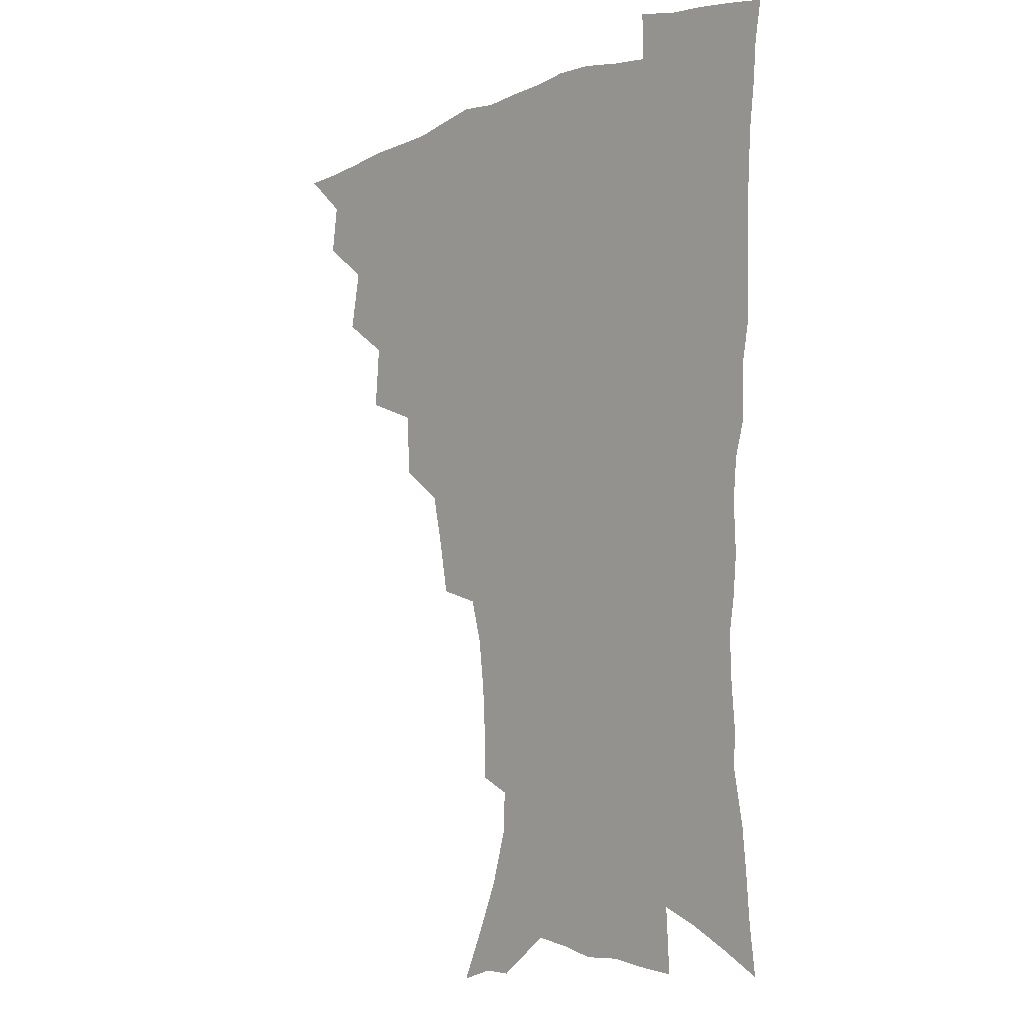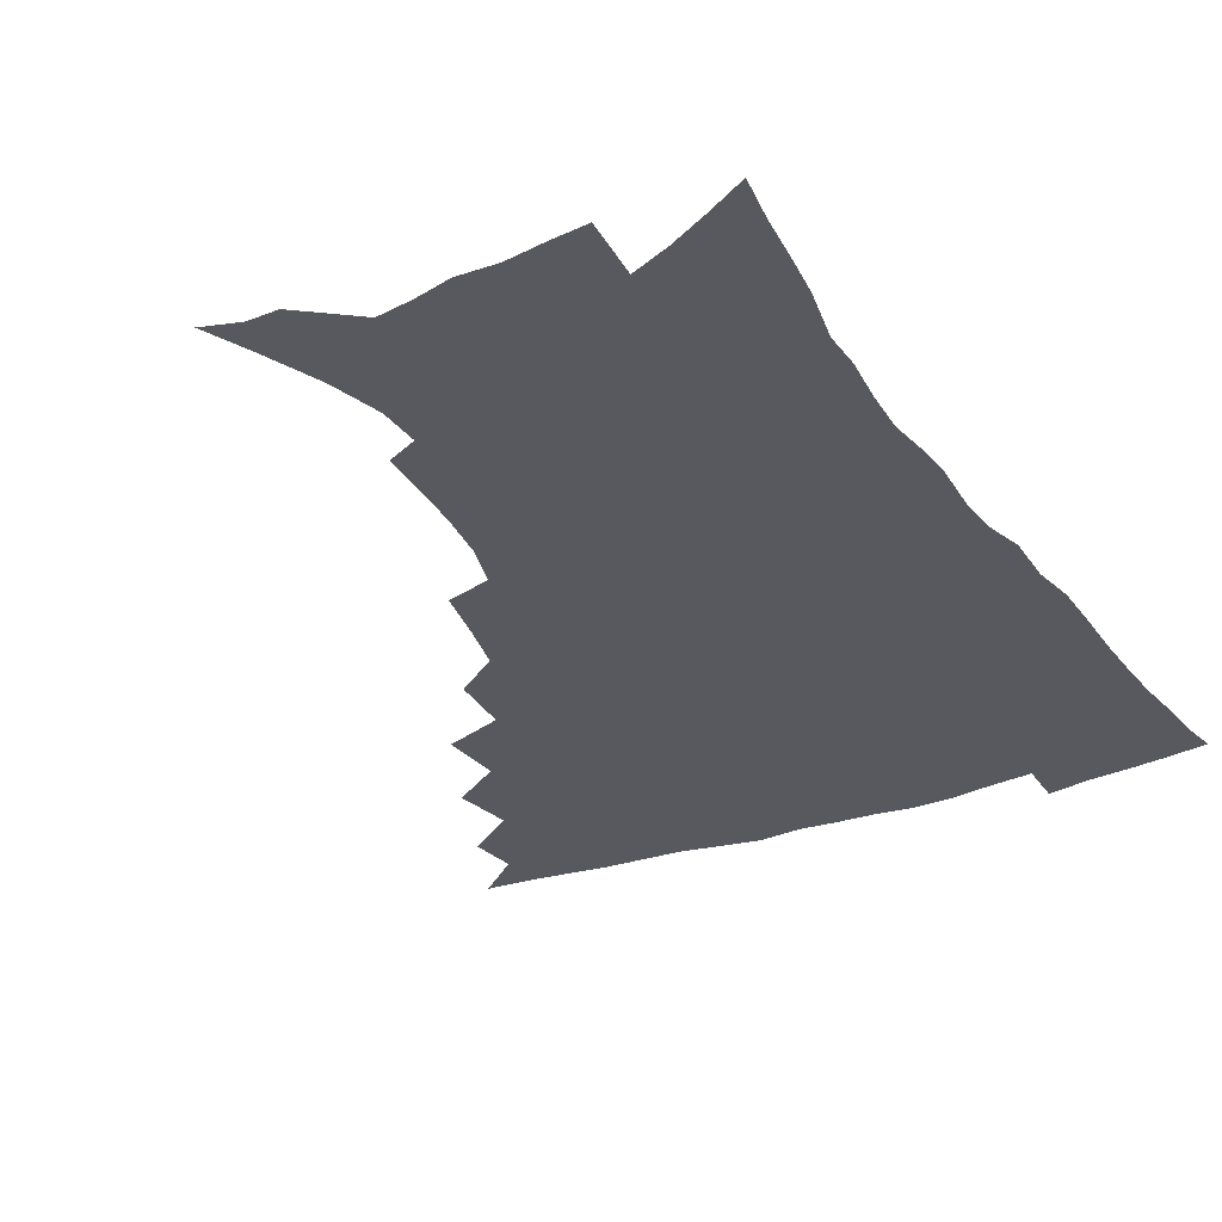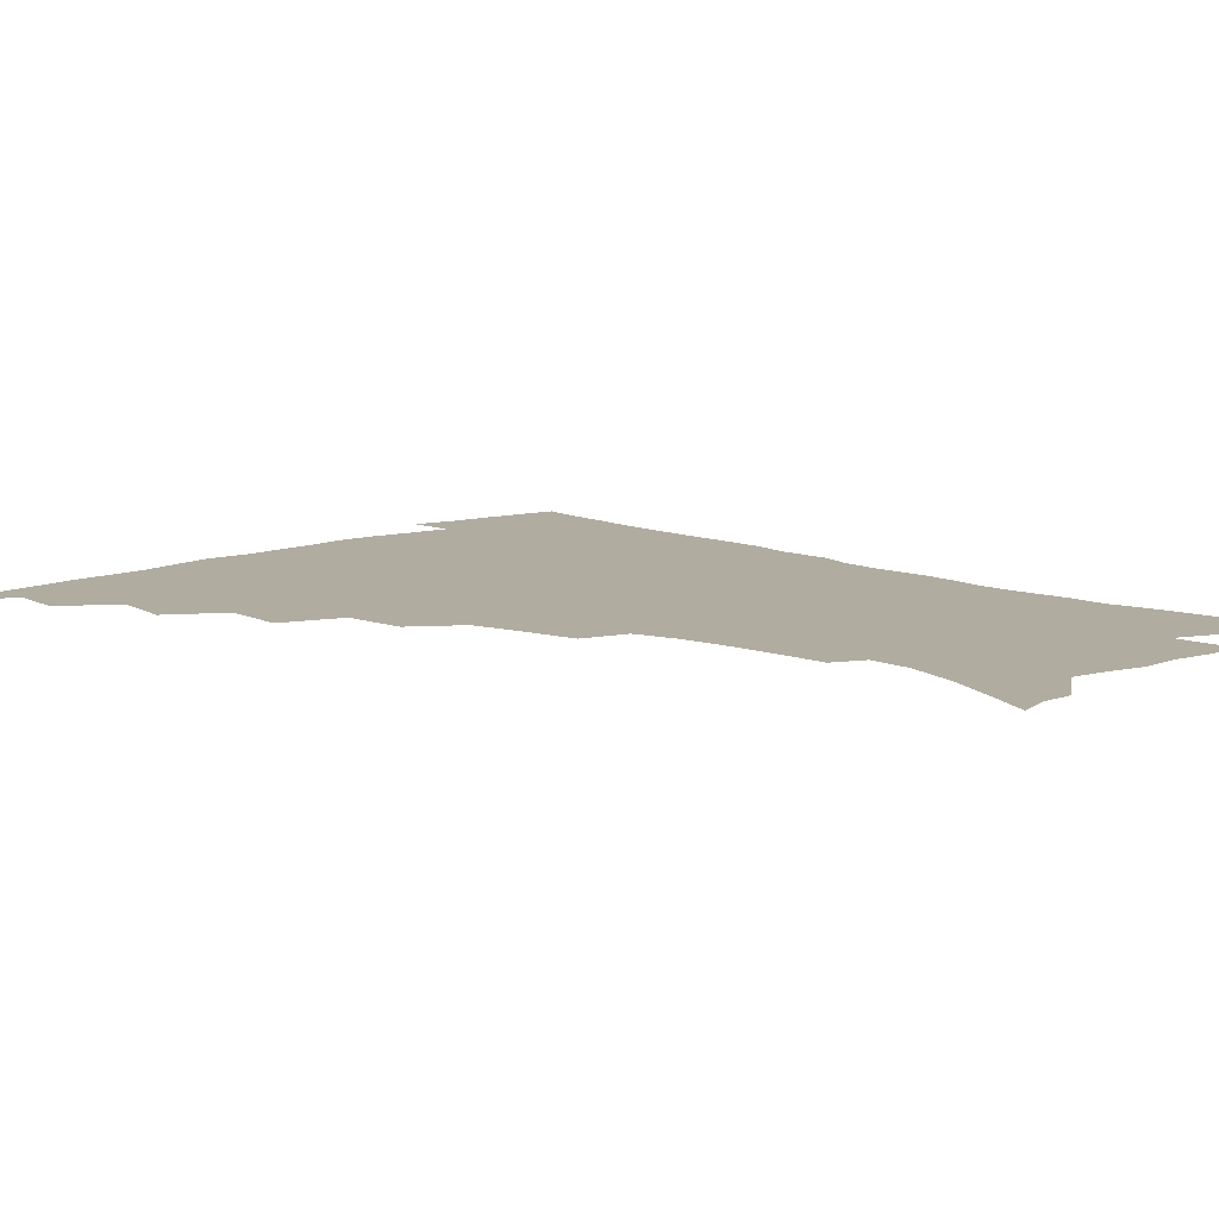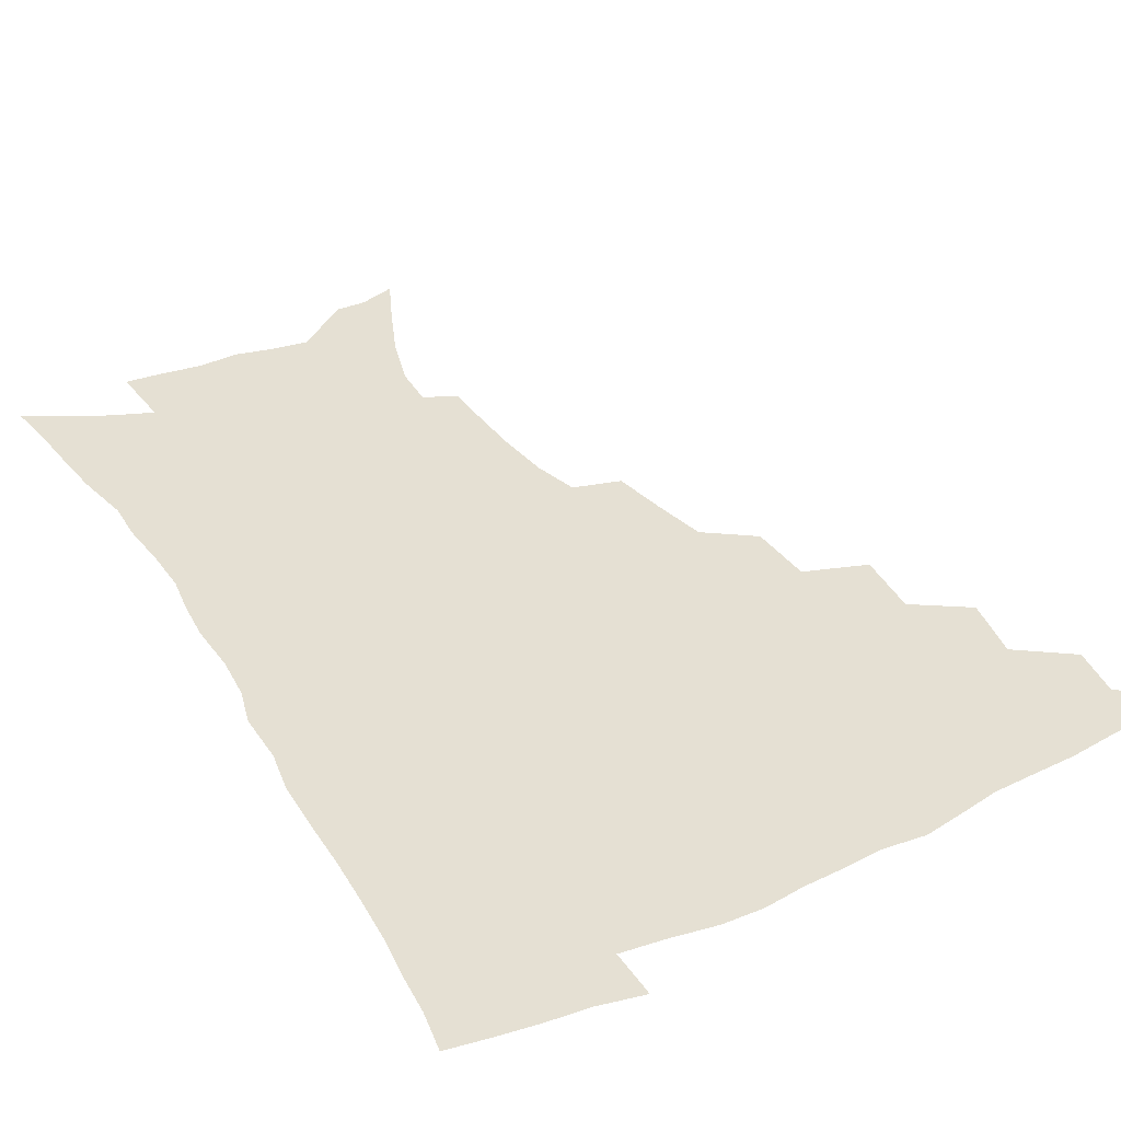
<metadata>
{"format":"obj","ext":"obj","renderer":"f3d","projection":"perspective","resolution":1024,"background":"white","views":[{"elev":-6.3,"azim":49.4,"up":"+Y"},{"elev":-30.3,"azim":27.9,"up":"+Z"},{"elev":10.0,"azim":-44.1,"up":"+Z"},{"elev":37.9,"azim":150.3,"up":"+Z"}]}
</metadata>
<code>
v 450.5 491.9 0
v 465 458.8 0
v 467.6 476.9 0
v 467 492.5 0
v 479.7 423 0
v 483.9 445.1 0
v 484 461.9 0
v 483.7 477.8 0
v 482.3 494 0
v 496.8 387 0
v 498.7 410.2 0
v 500.5 430.6 0
v 501.1 447.8 0
v 500.7 463.7 0
v 499.1 479.3 0
v 497.4 495.7 0
v 519.9 356 0
v 518.7 379 0
v 518.3 399.9 0
v 518.8 419.2 0
v 518.7 435.8 0
v 517.3 450.2 0
v 515.9 465.1 0
v 514.5 480.2 0
v 512.9 496.1 0
v 544.5 305.5 0
v 540.8 325.2 0
v 536.7 343.7 0
v 536.9 370.1 0
v 535.5 388.3 0
v 534.1 404.9 0
v 533.1 420.5 0
v 533 436.5 0
v 532.3 451.6 0
v 531.1 466.4 0
v 529.4 481.4 0
v 527.9 496.7 0
v 569.2 231.1 0
v 568.8 248.1 0
v 567.8 265.8 0
v 565.6 284.4 0
v 561.2 300.5 0
v 557.2 318.8 0
v 554.6 338.8 0
v 552.7 358.3 0
v 550.7 374.8 0
v 550.4 393.8 0
v 549.7 409.5 0
v 549.4 424.8 0
v 548.3 438.9 0
v 548.2 453.3 0
v 545.9 467.9 0
v 544.1 482.8 0
v 542.3 499.3 0
v 557.7 153.4 0
v 565.9 171.1 0
v 574.3 190.9 0
v 580.1 210.2 0
v 580.8 225.6 0
v 580.5 243.3 0
v 579.7 260.5 0
v 578.1 278.2 0
v 575.3 294 0
v 571.9 309.3 0
v 569.5 328.2 0
v 567.3 345.8 0
v 566.3 364.9 0
v 564.8 380.3 0
v 563.9 396 0
v 564 412.6 0
v 563.5 427 0
v 563.1 441.1 0
v 561.8 454.8 0
v 560.1 469.3 0
v 558.6 484.1 0
v 556.5 501.7 0
v 570.8 157.3 0
v 581.4 179.8 0
v 589.1 202.1 0
v 591.6 220 0
v 591.8 236.2 0
v 590.7 250.9 0
v 589.8 268.2 0
v 588.4 286.8 0
v 586.2 303.3 0
v 583.5 317.2 0
v 581.4 333.9 0
v 580.4 352.8 0
v 579 368.1 0
v 578.5 385.1 0
v 578.1 400.3 0
v 577.7 414.7 0
v 577.5 429.1 0
v 576.8 442.1 0
v 576 455.6 0
v 574.6 469.8 0
v 573.1 484.8 0
v 572.2 499.9 0
v 581.8 157 0
v 595.2 186.4 0
v 600.5 207.7 0
v 602.3 226.9 0
v 602 242.4 0
v 601.4 259.3 0
v 600.4 276.1 0
v 598.6 291.1 0
v 596.7 306.7 0
v 595.3 324.5 0
v 593.8 340.4 0
v 592.7 355.8 0
v 591.7 370.9 0
v 591.1 385.2 0
v 590.9 400.8 0
v 590.8 415.7 0
v 590.5 429.1 0
v 590.4 442.9 0
v 589.9 456.3 0
v 589 470.2 0
v 587.9 484.5 0
v 586.2 500.9 0
v 601.6 171.6 0
v 608.9 194 0
v 611.6 213.1 0
v 612.1 228.4 0
v 611.9 244.4 0
v 611.3 258.8 0
v 610.4 280.5 0
v 609.2 296.2 0
v 607.8 310.9 0
v 606.5 326.2 0
v 605.4 342 0
v 604.7 357.8 0
v 604.3 373.3 0
v 604.3 389 0
v 603.9 402.3 0
v 604.1 417.2 0
v 603.9 430 0
v 603.7 443.2 0
v 603.8 456.7 0
v 603.1 470.4 0
v 601.8 485.6 0
v 600.3 501.4 0
v 614.6 169.6 0
v 620 194 0
v 621.9 214.1 0
v 622.6 232.7 0
v 622 245.8 0
v 621.5 262.7 0
v 620.6 282.3 0
v 619.7 296.5 0
v 618.6 314.2 0
v 617.8 329.3 0
v 617.1 343.8 0
v 616.7 358.9 0
v 616.5 374.9 0
v 616.5 389.7 0
v 616.5 402.9 0
v 616.7 416.9 0
v 617.3 430.9 0
v 617.5 443.7 0
v 617.5 456.8 0
v 617.4 470.2 0
v 616.5 484.6 0
v 614.2 503 0
v 628.1 166.2 0
v 631.6 194.1 0
v 632.8 217.9 0
v 632.8 233 0
v 632.4 250.5 0
v 631.8 264.2 0
v 631 281.7 0
v 630.3 297.1 0
v 629.5 313.6 0
v 628.9 329.9 0
v 628.8 342.1 0
v 628.4 360.5 0
v 628.4 375 0
v 628.7 388.7 0
v 629 403.3 0
v 629.4 417 0
v 630 430.5 0
v 630.6 443.8 0
v 631.2 456.7 0
v 631.2 470.1 0
v 630.3 485.7 0
v 628.8 502.4 0
v 642.6 166.6 0
v 643.6 194.3 0
v 643.8 213.2 0
v 643.3 232.6 0
v 642.9 248.3 0
v 641.9 268.8 0
v 641.5 282.7 0
v 641 297.6 0
v 640.5 312.8 0
v 639.9 329.6 0
v 640.1 343.4 0
v 640.1 359.3 0
v 640.3 373.8 0
v 640.8 388 0
v 641.2 402.9 0
v 641.9 416.5 0
v 642.6 430.3 0
v 643.5 443.2 0
v 644.5 456.3 0
v 644.9 469.9 0
v 645.4 484 0
v 644.9 499.5 0
v 656.7 164.5 0
v 656 190.4 0
v 654.9 211.6 0
v 654 230.6 0
v 653.4 247.5 0
v 652.9 264.1 0
v 651.9 281.4 0
v 651.7 296.2 0
v 651.4 311.3 0
v 651.2 326.8 0
v 652.2 339.4 0
v 651.6 357.5 0
v 652.2 371.8 0
v 653 385.9 0
v 654 399.7 0
v 654.4 415 0
v 655.5 428.4 0
v 656.7 441.3 0
v 657.7 456 0
v 658.7 469 0
v 659.9 482.5 0
v 660.2 497.5 0
v 659.9 514.9 0
v 670.3 163 0
v 669 186.4 0
v 667.3 206.1 0
v 665.6 225.9 0
v 664.4 243.9 0
v 663.3 262.3 0
v 662.7 278.3 0
v 662.3 294.1 0
v 662.5 308.5 0
v 663 322.8 0
v 663.3 338 0
v 663.6 353.6 0
v 664.6 367.8 0
v 665.7 381.8 0
v 666.1 398 0
v 667.2 412.1 0
v 668 427 0
v 669.6 440.2 0
v 670.6 454.6 0
v 672.2 467.7 0
v 673.7 481.2 0
v 675.1 494.9 0
v 675.5 511.3 0
v 683.1 180.4 0
v 679.8 201.2 0
v 677.3 221.4 0
v 676 238.8 0
v 675.2 255.4 0
v 674.2 272.5 0
v 673.7 288.6 0
v 674 303.3 0
v 674.6 317.9 0
v 675.3 332.9 0
v 676.1 347.7 0
v 677 362.9 0
v 677.8 378.7 0
v 678.3 394.7 0
v 680 408.7 0
v 681.4 423.2 0
v 682.8 437.4 0
v 683.6 452.9 0
v 685.6 466.1 0
v 687.3 479.6 0
v 689 493.2 0
v 690.1 509.6 0
v 697.4 173.1 0
v 693.5 193.9 0
v 691 212.7 0
v 689.1 230.5 0
v 688 246.9 0
v 686.3 264.9 0
v 686.6 279.7 0
v 685.9 296.3 0
v 687.3 310 0
v 688 325.3 0
v 687.9 342.1 0
v 690 355.8 0
v 691.2 371.4 0
v 693.2 386.1 0
v 693.4 403.3 0
v 694.7 418.9 0
v 696 434.3 0
v 697.8 449 0
v 698.8 464.4 0
v 701.2 477.7 0
v 702.4 491.4 0
v 704.6 507.4 0
v 711.6 165.1 0
v 709.4 182.5 0
v 708.1 198.5 0
v 706.5 215.1 0
v 702.9 235 0
v 703.4 248.9 0
v 702 265.9 0
v 701.5 282 0
v 703.5 294.9 0
v 704.8 309.5 0
v 704.1 327.9 0
v 705.4 343.4 0
v 709.1 356.5 0
v 709 374.9 0
v 711.7 389.9 0
v 712.2 407.5 0
v 712.3 425.7 0
v 713 443.2 0
v 714.1 459.9 0
v 715.9 475 0
v 717.1 490.1 0
v 719.6 504.6 0
f 3 4 1
f 6 7 2
f 2 7 3
f 7 8 3
f 3 8 4
f 8 9 4
f 11 12 5
f 5 12 6
f 12 13 6
f 6 13 7
f 13 14 7
f 7 14 8
f 14 15 8
f 8 15 9
f 15 16 9
f 18 19 10
f 10 19 11
f 19 20 11
f 11 20 12
f 20 21 12
f 12 21 13
f 21 22 13
f 13 22 14
f 22 23 14
f 14 23 15
f 23 24 15
f 15 24 16
f 24 25 16
f 28 29 17
f 17 29 18
f 29 30 18
f 18 30 19
f 30 31 19
f 19 31 20
f 31 32 20
f 20 32 21
f 32 33 21
f 21 33 22
f 33 34 22
f 22 34 23
f 34 35 23
f 23 35 24
f 35 36 24
f 24 36 25
f 36 37 25
f 42 43 26
f 26 43 27
f 43 44 27
f 27 44 28
f 44 45 28
f 28 45 29
f 45 46 29
f 29 46 30
f 46 47 30
f 30 47 31
f 47 48 31
f 31 48 32
f 48 49 32
f 32 49 33
f 49 50 33
f 33 50 34
f 50 51 34
f 34 51 35
f 51 52 35
f 35 52 36
f 52 53 36
f 36 53 37
f 53 54 37
f 59 60 38
f 38 60 39
f 60 61 39
f 39 61 40
f 61 62 40
f 40 62 41
f 62 63 41
f 41 63 42
f 63 64 42
f 42 64 43
f 64 65 43
f 43 65 44
f 65 66 44
f 44 66 45
f 66 67 45
f 45 67 46
f 67 68 46
f 46 68 47
f 68 69 47
f 47 69 48
f 69 70 48
f 48 70 49
f 70 71 49
f 49 71 50
f 71 72 50
f 50 72 51
f 72 73 51
f 51 73 52
f 73 74 52
f 52 74 53
f 74 75 53
f 53 75 54
f 75 76 54
f 55 77 56
f 77 78 56
f 56 78 57
f 78 79 57
f 57 79 58
f 79 80 58
f 58 80 59
f 80 81 59
f 59 81 60
f 81 82 60
f 60 82 61
f 82 83 61
f 61 83 62
f 83 84 62
f 62 84 63
f 84 85 63
f 63 85 64
f 85 86 64
f 64 86 65
f 86 87 65
f 65 87 66
f 87 88 66
f 66 88 67
f 88 89 67
f 67 89 68
f 89 90 68
f 68 90 69
f 90 91 69
f 69 91 70
f 91 92 70
f 70 92 71
f 92 93 71
f 71 93 72
f 93 94 72
f 72 94 73
f 94 95 73
f 73 95 74
f 95 96 74
f 74 96 75
f 96 97 75
f 75 97 76
f 97 98 76
f 77 99 78
f 99 100 78
f 78 100 79
f 100 101 79
f 79 101 80
f 101 102 80
f 80 102 81
f 102 103 81
f 81 103 82
f 103 104 82
f 82 104 83
f 104 105 83
f 83 105 84
f 105 106 84
f 84 106 85
f 106 107 85
f 85 107 86
f 107 108 86
f 86 108 87
f 108 109 87
f 87 109 88
f 109 110 88
f 88 110 89
f 110 111 89
f 89 111 90
f 111 112 90
f 90 112 91
f 112 113 91
f 91 113 92
f 113 114 92
f 92 114 93
f 114 115 93
f 93 115 94
f 115 116 94
f 94 116 95
f 116 117 95
f 95 117 96
f 117 118 96
f 96 118 97
f 118 119 97
f 97 119 98
f 119 120 98
f 99 121 100
f 121 122 100
f 100 122 101
f 122 123 101
f 101 123 102
f 123 124 102
f 102 124 103
f 124 125 103
f 103 125 104
f 125 126 104
f 104 126 105
f 126 127 105
f 105 127 106
f 127 128 106
f 106 128 107
f 128 129 107
f 107 129 108
f 129 130 108
f 108 130 109
f 130 131 109
f 109 131 110
f 131 132 110
f 110 132 111
f 132 133 111
f 111 133 112
f 133 134 112
f 112 134 113
f 134 135 113
f 113 135 114
f 135 136 114
f 114 136 115
f 136 137 115
f 115 137 116
f 137 138 116
f 116 138 117
f 138 139 117
f 117 139 118
f 139 140 118
f 118 140 119
f 140 141 119
f 119 141 120
f 141 142 120
f 121 143 122
f 143 144 122
f 122 144 123
f 144 145 123
f 123 145 124
f 145 146 124
f 124 146 125
f 146 147 125
f 125 147 126
f 147 148 126
f 126 148 127
f 148 149 127
f 127 149 128
f 149 150 128
f 128 150 129
f 150 151 129
f 129 151 130
f 151 152 130
f 130 152 131
f 152 153 131
f 131 153 132
f 153 154 132
f 132 154 133
f 154 155 133
f 133 155 134
f 155 156 134
f 134 156 135
f 156 157 135
f 135 157 136
f 157 158 136
f 136 158 137
f 158 159 137
f 137 159 138
f 159 160 138
f 138 160 139
f 160 161 139
f 139 161 140
f 161 162 140
f 140 162 141
f 162 163 141
f 141 163 142
f 163 164 142
f 143 165 144
f 165 166 144
f 144 166 145
f 166 167 145
f 145 167 146
f 167 168 146
f 146 168 147
f 168 169 147
f 147 169 148
f 169 170 148
f 148 170 149
f 170 171 149
f 149 171 150
f 171 172 150
f 150 172 151
f 172 173 151
f 151 173 152
f 173 174 152
f 152 174 153
f 174 175 153
f 153 175 154
f 175 176 154
f 154 176 155
f 176 177 155
f 155 177 156
f 177 178 156
f 156 178 157
f 178 179 157
f 157 179 158
f 179 180 158
f 158 180 159
f 180 181 159
f 159 181 160
f 181 182 160
f 160 182 161
f 182 183 161
f 161 183 162
f 183 184 162
f 162 184 163
f 184 185 163
f 163 185 164
f 185 186 164
f 165 187 166
f 187 188 166
f 166 188 167
f 188 189 167
f 167 189 168
f 189 190 168
f 168 190 169
f 190 191 169
f 169 191 170
f 191 192 170
f 170 192 171
f 192 193 171
f 171 193 172
f 193 194 172
f 172 194 173
f 194 195 173
f 173 195 174
f 195 196 174
f 174 196 175
f 196 197 175
f 175 197 176
f 197 198 176
f 176 198 177
f 198 199 177
f 177 199 178
f 199 200 178
f 178 200 179
f 200 201 179
f 179 201 180
f 201 202 180
f 180 202 181
f 202 203 181
f 181 203 182
f 203 204 182
f 182 204 183
f 204 205 183
f 183 205 184
f 205 206 184
f 184 206 185
f 206 207 185
f 185 207 186
f 207 208 186
f 187 209 188
f 209 210 188
f 188 210 189
f 210 211 189
f 189 211 190
f 211 212 190
f 190 212 191
f 212 213 191
f 191 213 192
f 213 214 192
f 192 214 193
f 214 215 193
f 193 215 194
f 215 216 194
f 194 216 195
f 216 217 195
f 195 217 196
f 217 218 196
f 196 218 197
f 218 219 197
f 197 219 198
f 219 220 198
f 198 220 199
f 220 221 199
f 199 221 200
f 221 222 200
f 200 222 201
f 222 223 201
f 201 223 202
f 223 224 202
f 202 224 203
f 224 225 203
f 203 225 204
f 225 226 204
f 204 226 205
f 226 227 205
f 205 227 206
f 227 228 206
f 206 228 207
f 228 229 207
f 207 229 208
f 229 230 208
f 209 232 210
f 232 233 210
f 210 233 211
f 233 234 211
f 211 234 212
f 234 235 212
f 212 235 213
f 235 236 213
f 213 236 214
f 236 237 214
f 214 237 215
f 237 238 215
f 215 238 216
f 238 239 216
f 216 239 217
f 239 240 217
f 217 240 218
f 240 241 218
f 218 241 219
f 241 242 219
f 219 242 220
f 242 243 220
f 220 243 221
f 243 244 221
f 221 244 222
f 244 245 222
f 222 245 223
f 245 246 223
f 223 246 224
f 246 247 224
f 224 247 225
f 247 248 225
f 225 248 226
f 248 249 226
f 226 249 227
f 249 250 227
f 227 250 228
f 250 251 228
f 228 251 229
f 251 252 229
f 229 252 230
f 252 253 230
f 230 253 231
f 253 254 231
f 233 255 234
f 255 256 234
f 234 256 235
f 256 257 235
f 235 257 236
f 257 258 236
f 236 258 237
f 258 259 237
f 237 259 238
f 259 260 238
f 238 260 239
f 260 261 239
f 239 261 240
f 261 262 240
f 240 262 241
f 262 263 241
f 241 263 242
f 263 264 242
f 242 264 243
f 264 265 243
f 243 265 244
f 265 266 244
f 244 266 245
f 266 267 245
f 245 267 246
f 267 268 246
f 246 268 247
f 268 269 247
f 247 269 248
f 269 270 248
f 248 270 249
f 270 271 249
f 249 271 250
f 271 272 250
f 250 272 251
f 272 273 251
f 251 273 252
f 273 274 252
f 252 274 253
f 274 275 253
f 253 275 254
f 275 276 254
f 255 277 256
f 277 278 256
f 256 278 257
f 278 279 257
f 257 279 258
f 279 280 258
f 258 280 259
f 280 281 259
f 259 281 260
f 281 282 260
f 260 282 261
f 282 283 261
f 261 283 262
f 283 284 262
f 262 284 263
f 284 285 263
f 263 285 264
f 285 286 264
f 264 286 265
f 286 287 265
f 265 287 266
f 287 288 266
f 266 288 267
f 288 289 267
f 267 289 268
f 289 290 268
f 268 290 269
f 290 291 269
f 269 291 270
f 291 292 270
f 270 292 271
f 292 293 271
f 271 293 272
f 293 294 272
f 272 294 273
f 294 295 273
f 273 295 274
f 295 296 274
f 274 296 275
f 296 297 275
f 275 297 276
f 297 298 276
f 277 299 278
f 299 300 278
f 278 300 279
f 300 301 279
f 279 301 280
f 301 302 280
f 280 302 281
f 302 303 281
f 281 303 282
f 303 304 282
f 282 304 283
f 304 305 283
f 283 305 284
f 305 306 284
f 284 306 285
f 306 307 285
f 285 307 286
f 307 308 286
f 286 308 287
f 308 309 287
f 287 309 288
f 309 310 288
f 288 310 289
f 310 311 289
f 289 311 290
f 311 312 290
f 290 312 291
f 312 313 291
f 291 313 292
f 313 314 292
f 292 314 293
f 314 315 293
f 293 315 294
f 315 316 294
f 294 316 295
f 316 317 295
f 295 317 296
f 317 318 296
f 296 318 297
f 318 319 297
f 297 319 298
f 319 320 298

</code>
